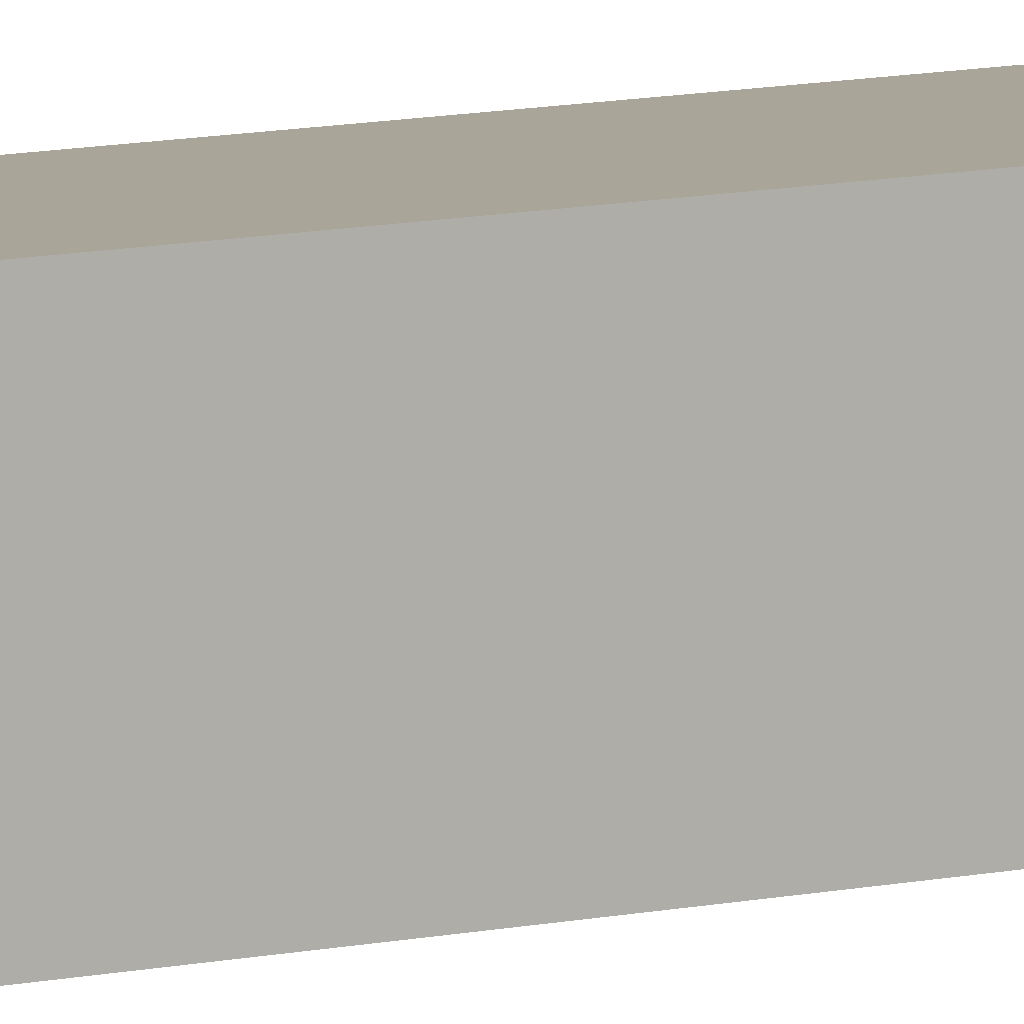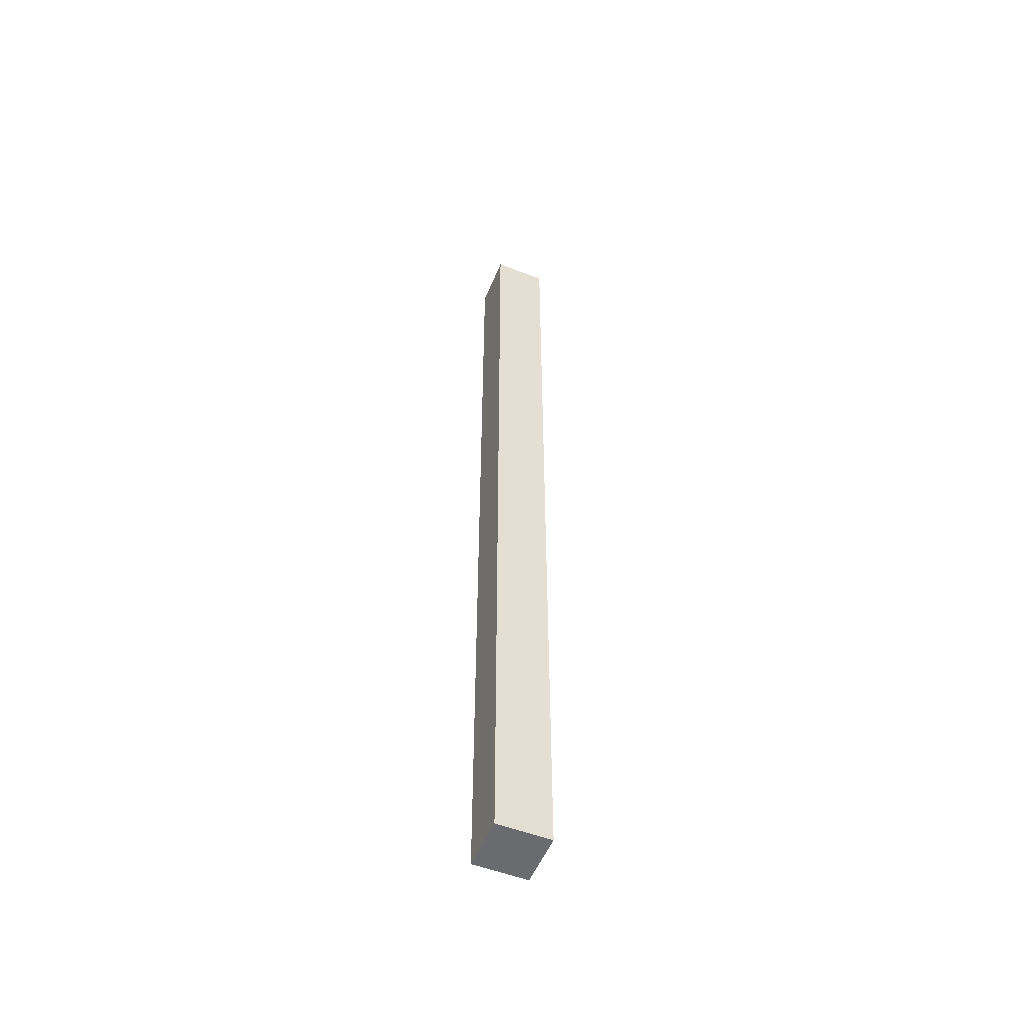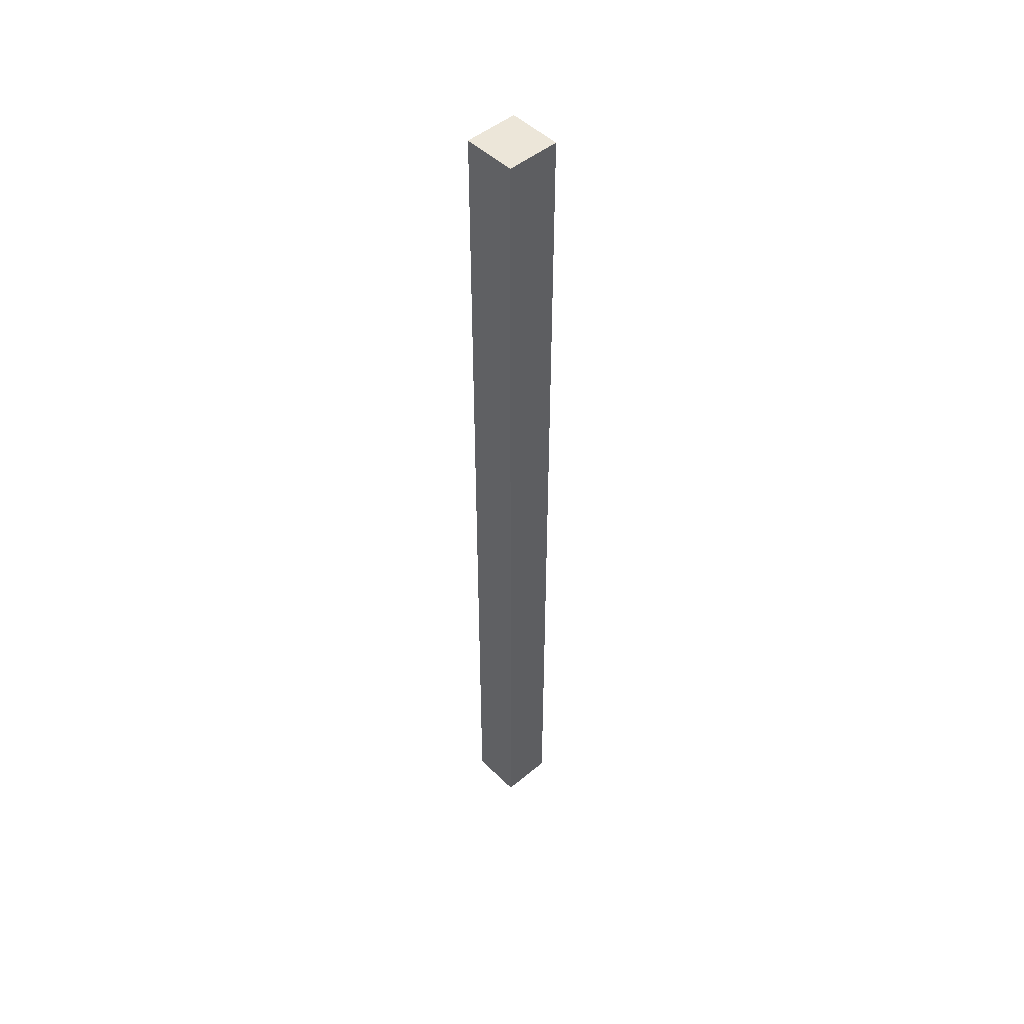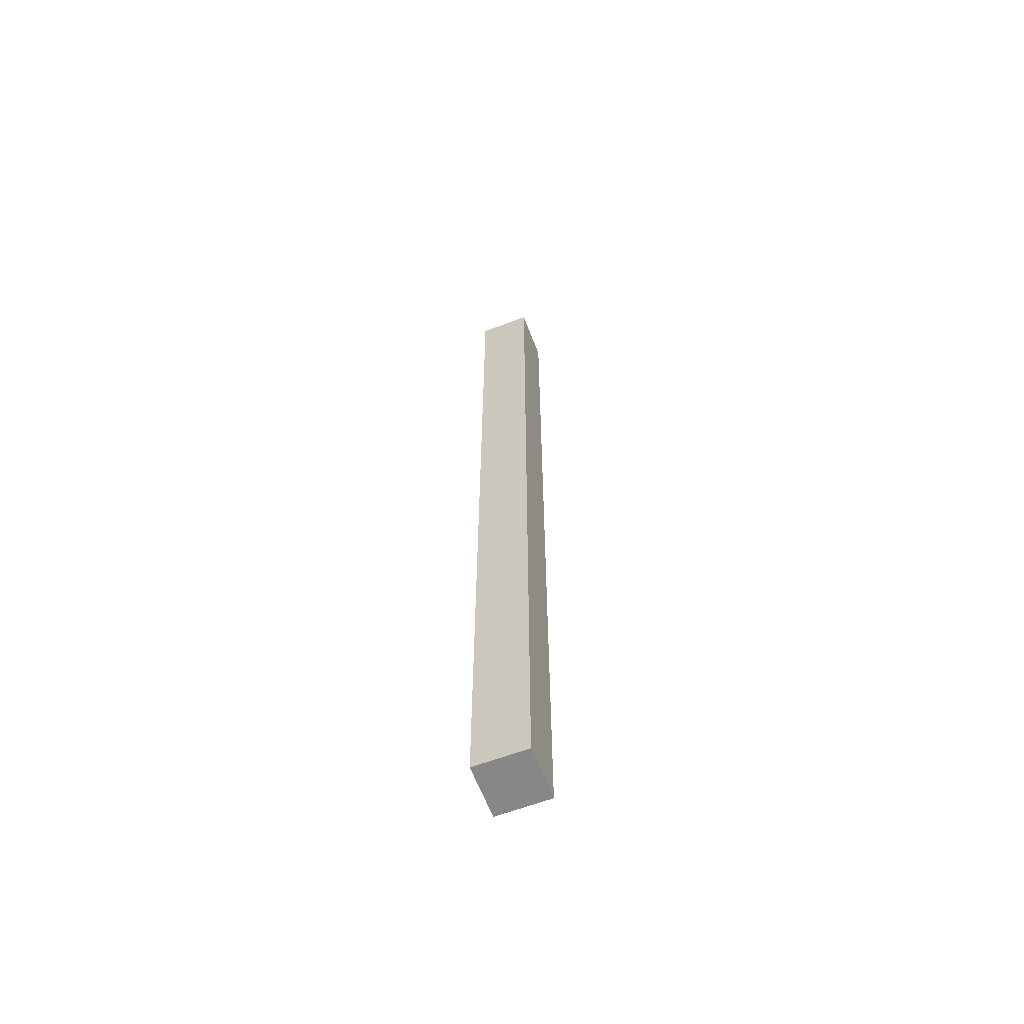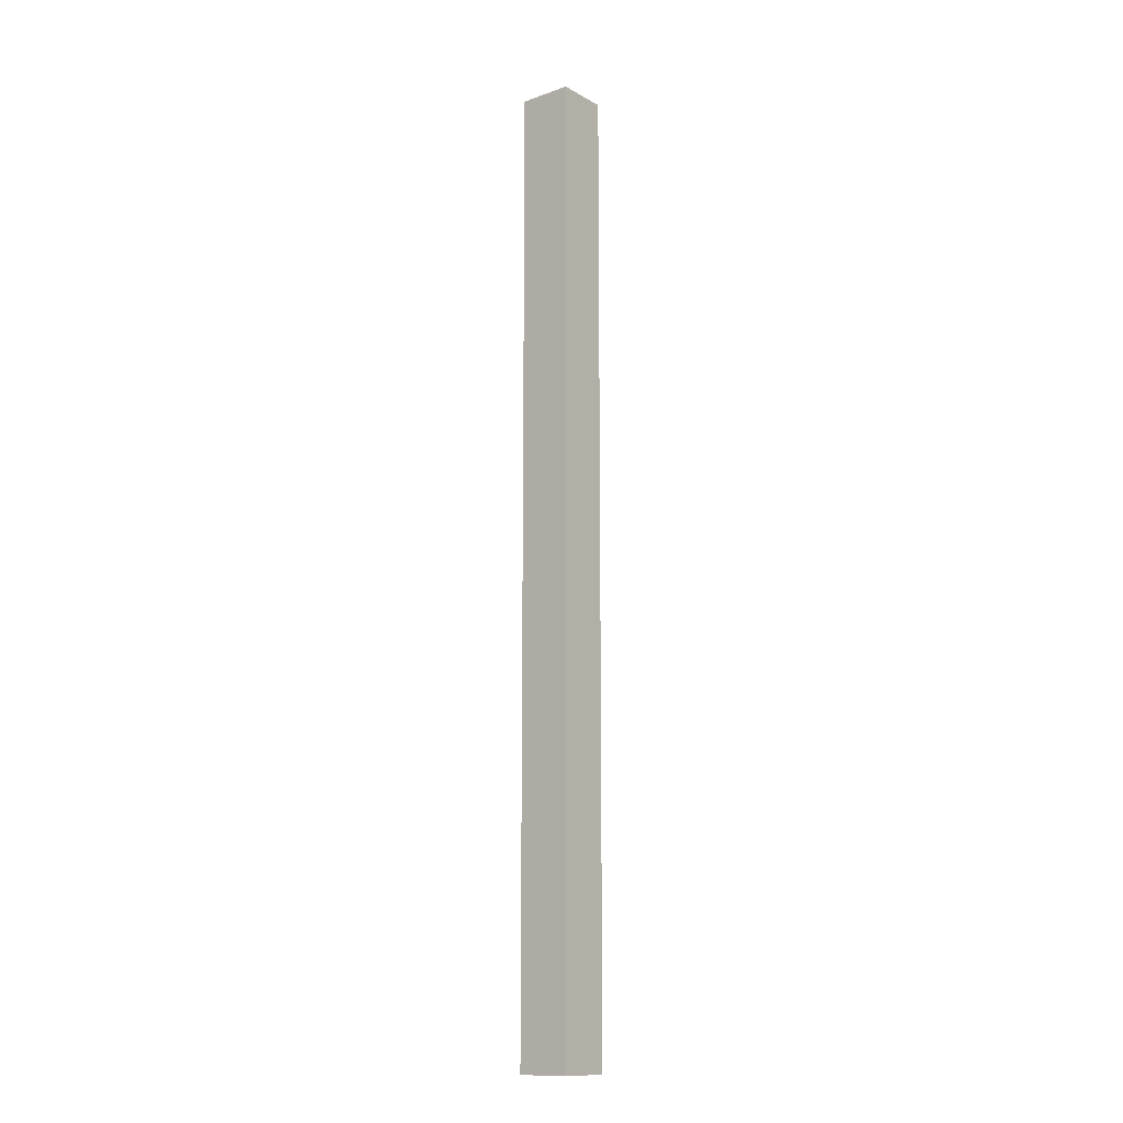
<metadata>
{"format":"obj","ext":"obj","renderer":"f3d","projection":"perspective","resolution":1024,"background":"white","views":[{"elev":7.4,"azim":-128.1,"up":"+Y"},{"elev":-53.4,"azim":-112.3,"up":"+Z"},{"elev":48.7,"azim":137.3,"up":"+Z"},{"elev":-62.5,"azim":20.9,"up":"+Z"},{"elev":-12.7,"azim":38.7,"up":"+Z"}]}
</metadata>
<code>
g pb_Mesh407056
v 0 0 0
v -1 0 0
v 0 1 0
v -1 1 0
v -1 0 0
v -1 0 -18
v -1 1 0
v -1 1 -18
v -1 0 -18
v 0 0 -18
v -1 1 -18
v 0 1 -18
v 0 0 -18
v 0 0 0
v 0 1 -18
v 0 1 0
v 0 1 0
v -1 1 0
v 0 1 -18
v -1 1 -18
v 0 0 -18
v -1 0 -18
v 0 0 0
v -1 0 0
g pb_Mesh407056_0
f 3 2 1
f 3 4 2
f 7 6 5
f 7 8 6
f 11 10 9
f 11 12 10
f 15 14 13
f 15 16 14
f 19 18 17
f 19 20 18
f 23 22 21
f 23 24 22

</code>
